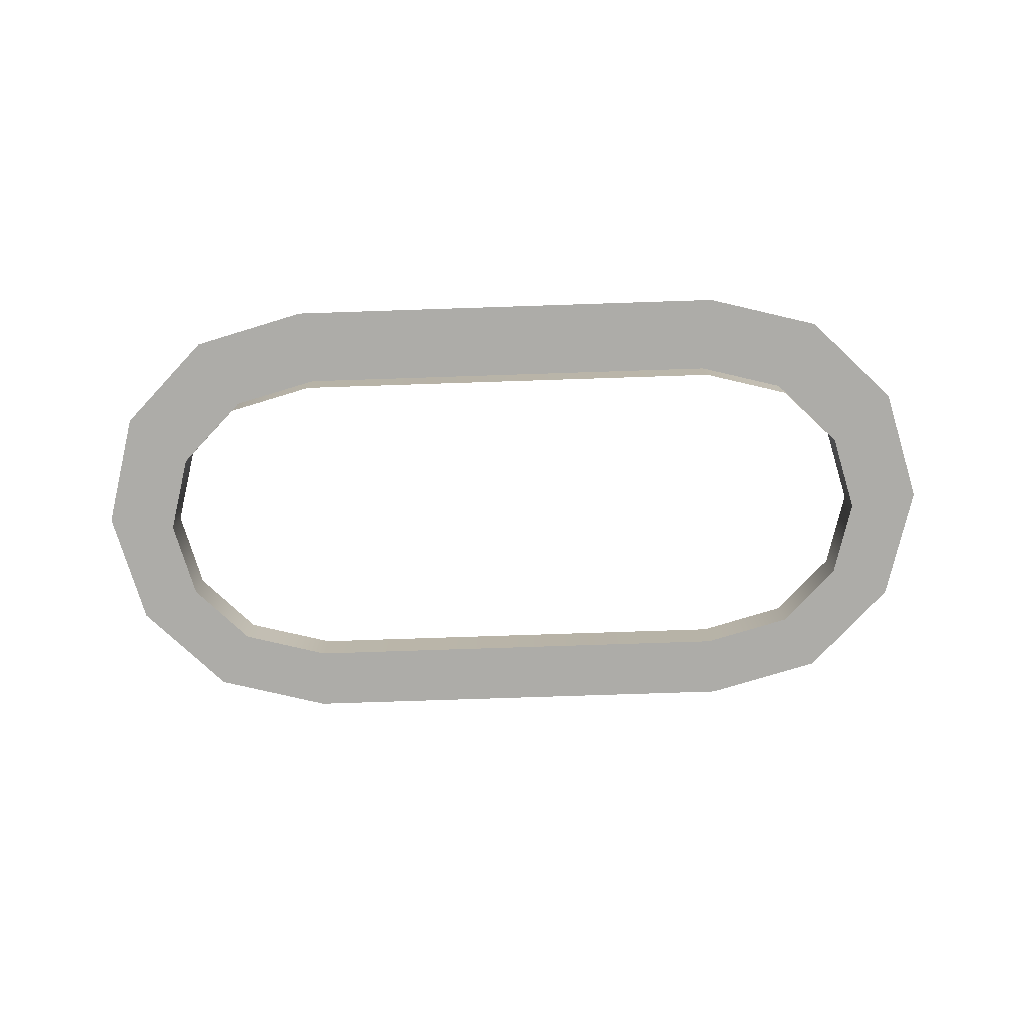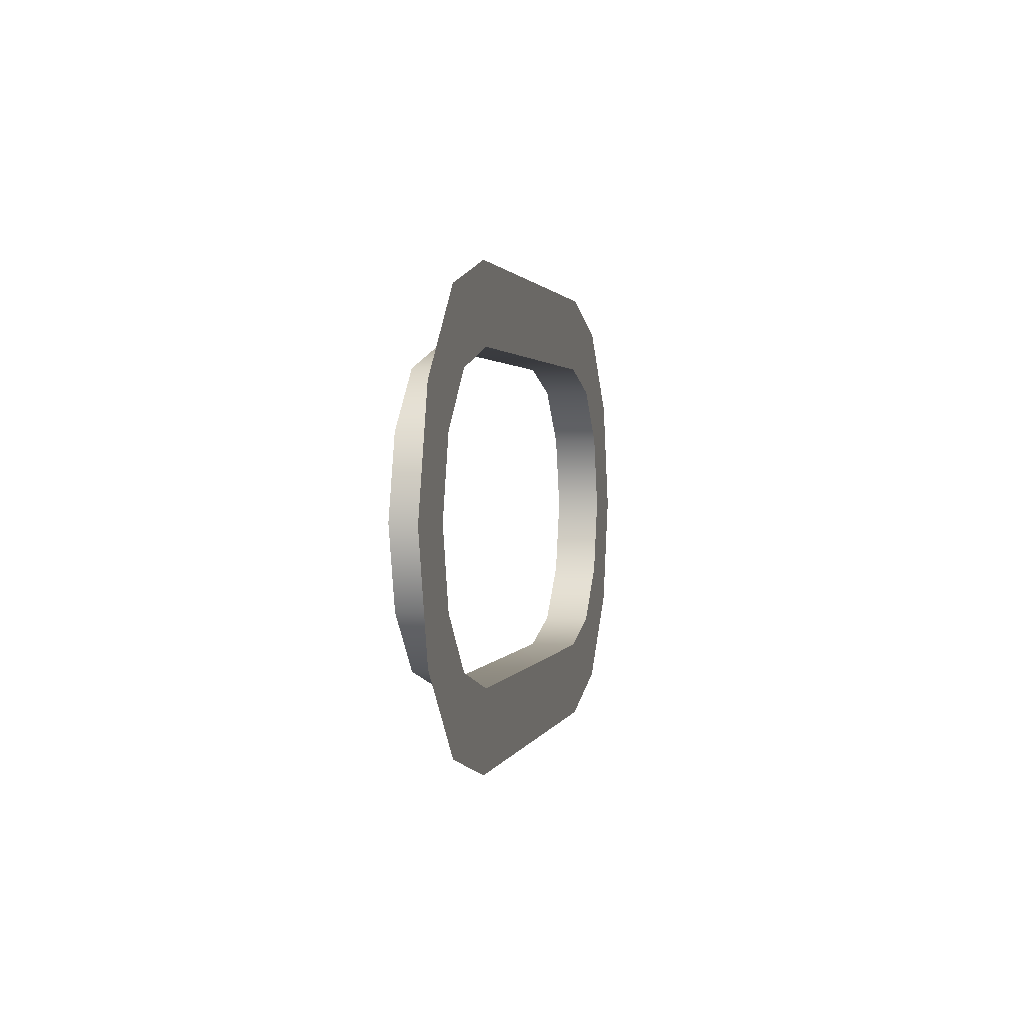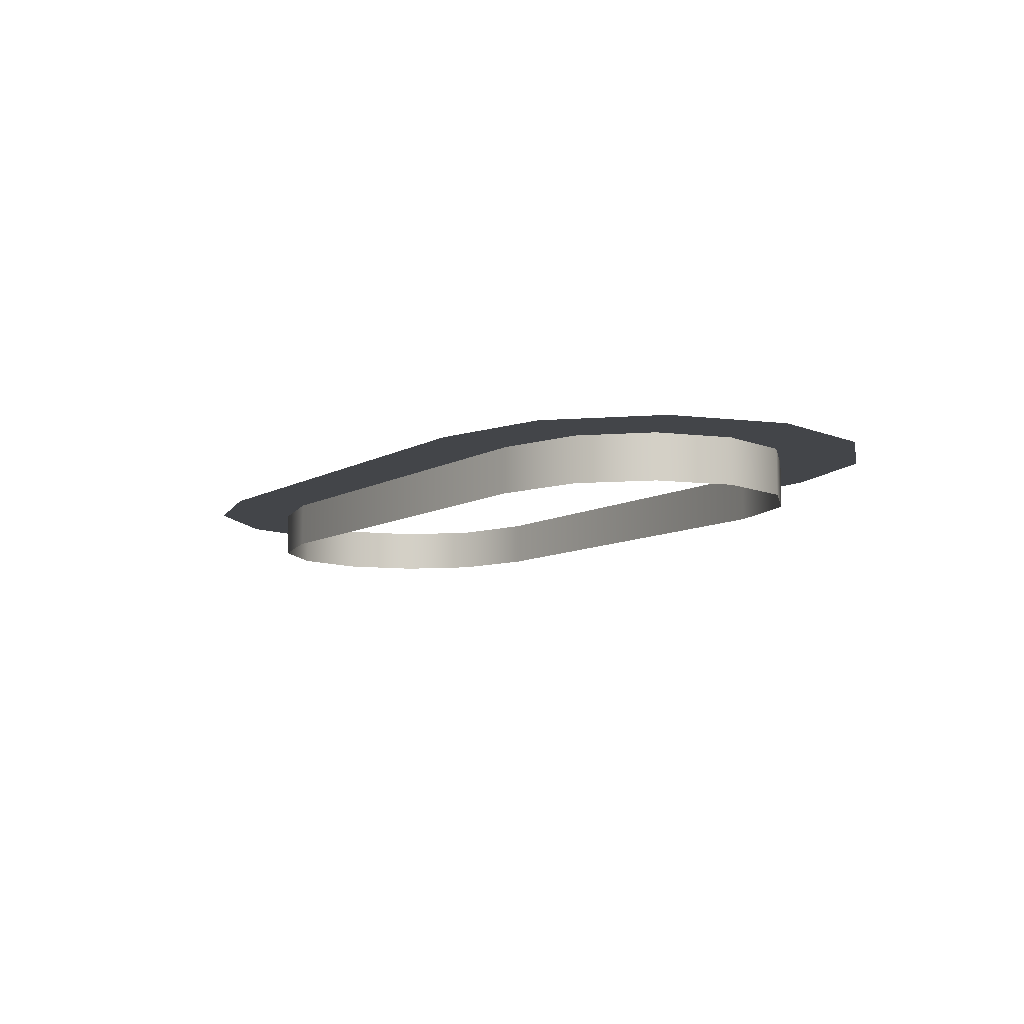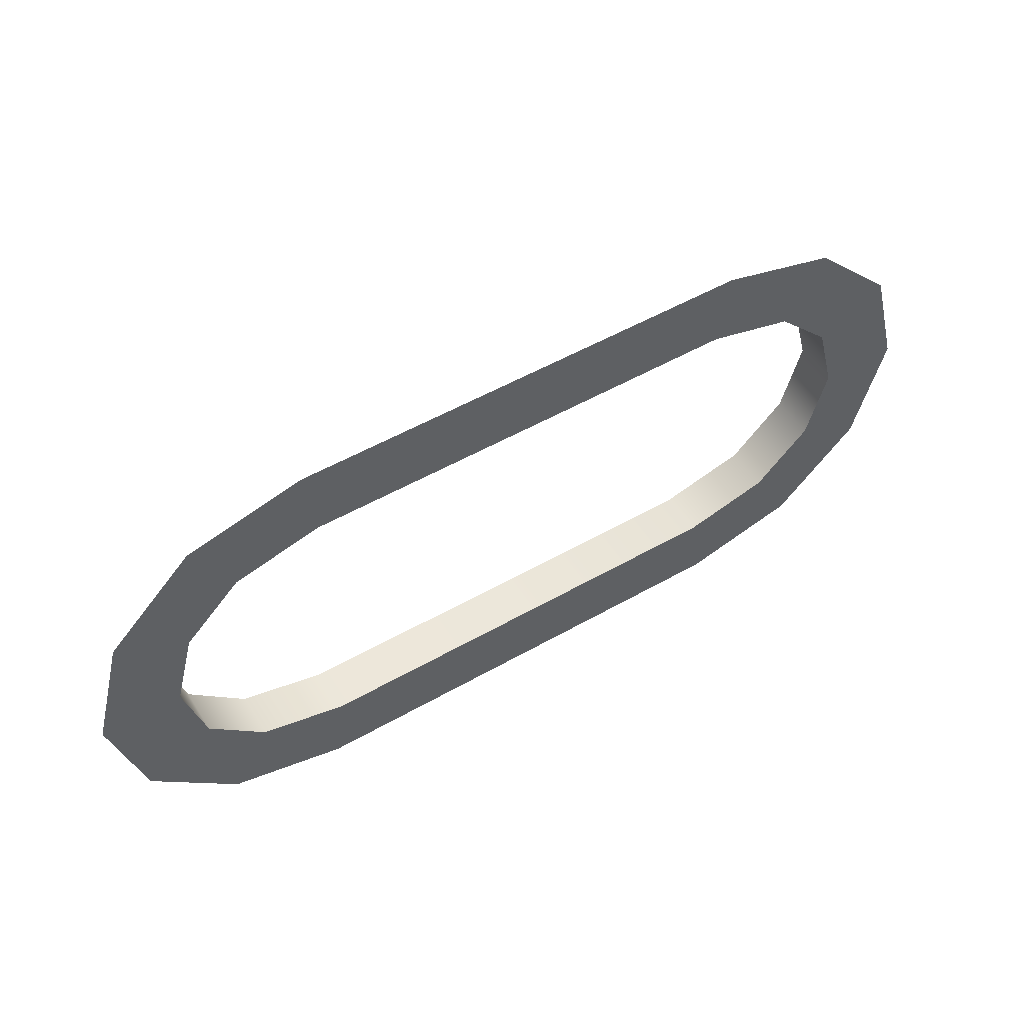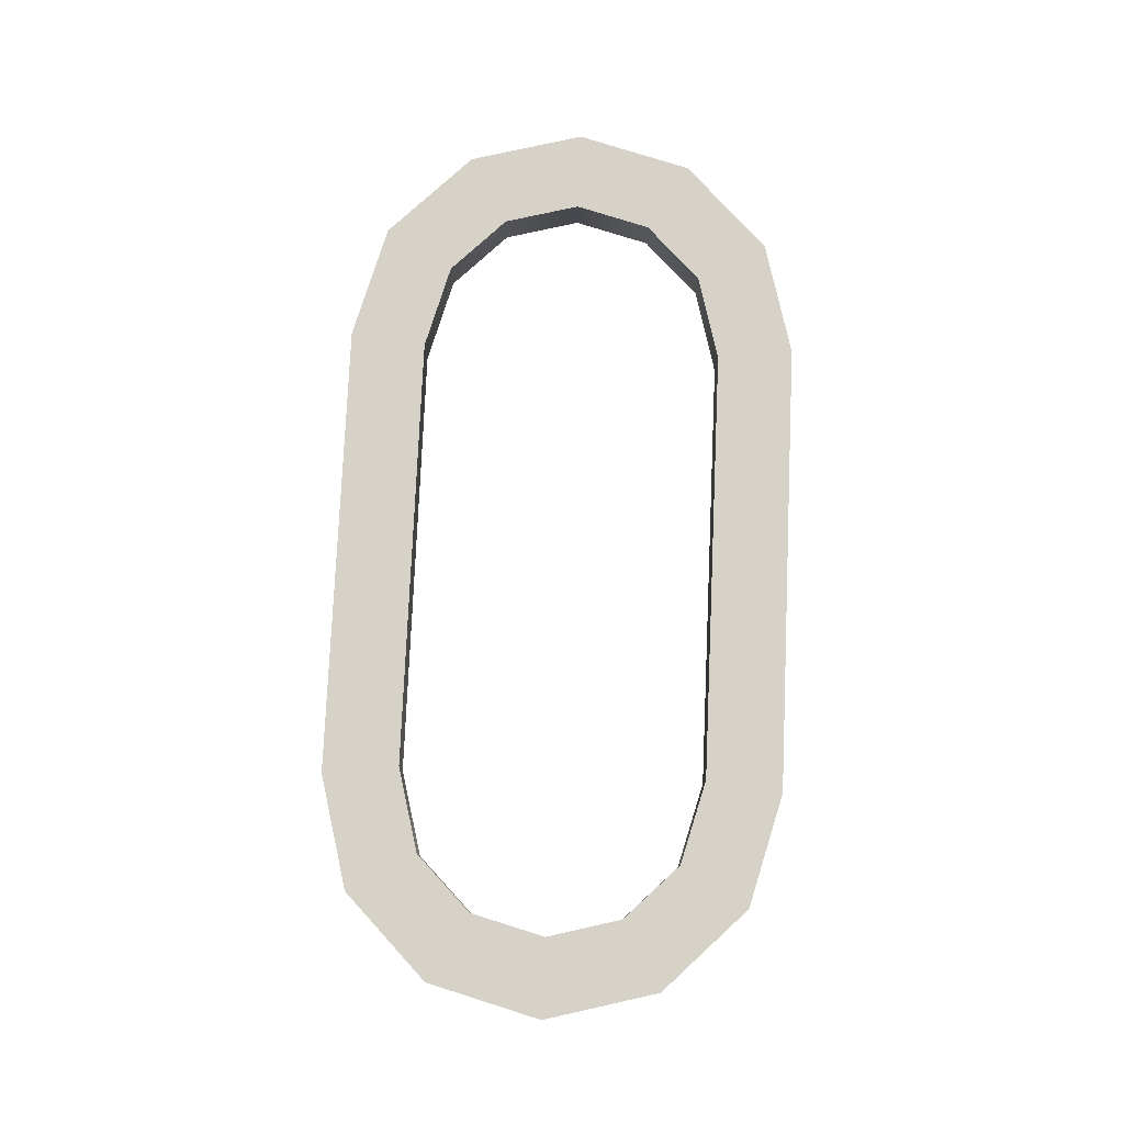
<metadata>
{"format":"obj","ext":"obj","renderer":"f3d","projection":"perspective","resolution":1024,"background":"white","views":[{"elev":-76.6,"azim":1.9,"up":"+Z"},{"elev":1.4,"azim":-78.0,"up":"+Y"},{"elev":-8.8,"azim":-123.4,"up":"+Z"},{"elev":52.7,"azim":-31.5,"up":"+Y"},{"elev":78.3,"azim":92.5,"up":"+Z"}]}
</metadata>
<code>
o part_1_2/part_1/mesh1/mesh1-geometry/material_2/component_0#mesh1-geometry
v -0.01812 -0.7842 -0.0316
v -0.01812 -0.7842 -0.02615
v 0.03394 -0.7842 -0.0316
v -0.02823 -0.7869 -0.0316
v -0.02823 -0.7869 -0.02615
v -0.01812 -0.7842 -0.0316
v 0.03394 -0.7842 -0.0316
v 0.03394 -0.7842 -0.02615
v 0.04405 -0.7869 -0.0316
v 0.03394 -0.7842 -0.02615
v 0.03394 -0.7842 -0.0316
v -0.01812 -0.7842 -0.02615
v -0.01812 -0.7842 -0.02615
v -0.01812 -0.7842 -0.0316
v -0.02823 -0.7869 -0.02615
v -0.02823 -0.7869 -0.02615
v -0.02823 -0.7869 -0.0316
v -0.03476 -0.7935 -0.02615
v -0.03476 -0.7935 -0.0316
v -0.03476 -0.7935 -0.02615
v -0.02823 -0.7869 -0.0316
v 0.04405 -0.7869 -0.02615
v 0.04405 -0.7869 -0.0316
v 0.03394 -0.7842 -0.02615
v -0.01812 -0.7842 -0.02615
v 0.04875 -0.7788 -0.02615
v 0.03394 -0.7842 -0.02615
v -0.02823 -0.7869 -0.02615
v -0.04289 -0.7888 -0.02615
v -0.01812 -0.7842 -0.02615
v -0.03476 -0.7935 -0.02615
v -0.04289 -0.7888 -0.02615
v -0.02823 -0.7869 -0.02615
v -0.03476 -0.7935 -0.0316
v -0.03714 -0.8024 -0.0316
v -0.03476 -0.7935 -0.02615
v 0.04405 -0.7869 -0.0316
v 0.04405 -0.7869 -0.02615
v 0.05058 -0.7935 -0.0316
v 0.04405 -0.7869 -0.02615
v 0.03394 -0.7842 -0.02615
v 0.05872 -0.7888 -0.02615
v 0.05872 -0.7888 -0.02615
v 0.03394 -0.7842 -0.02615
v 0.04875 -0.7788 -0.02615
v -0.01812 -0.7842 -0.02615
v -0.03293 -0.7788 -0.02615
v 0.04875 -0.7788 -0.02615
v -0.04289 -0.7888 -0.02615
v -0.03293 -0.7788 -0.02615
v -0.01812 -0.7842 -0.02615
v -0.04654 -0.8024 -0.02615
v -0.04289 -0.7888 -0.02615
v -0.03476 -0.7935 -0.02615
v -0.03714 -0.8024 -0.02615
v -0.03476 -0.7935 -0.02615
v -0.03714 -0.8024 -0.0316
v 0.05058 -0.7935 -0.02615
v 0.05058 -0.7935 -0.0316
v 0.04405 -0.7869 -0.02615
v 0.05058 -0.7935 -0.02615
v 0.04405 -0.7869 -0.02615
v 0.05872 -0.7888 -0.02615
v 0.04875 -0.7788 -0.02615
v -0.03293 -0.7788 -0.02615
v 0.03514 -0.7752 -0.02615
v -0.03714 -0.8024 -0.02615
v -0.04654 -0.8024 -0.02615
v -0.03476 -0.7935 -0.02615
v -0.03714 -0.8024 -0.0316
v -0.03476 -0.8113 -0.0316
v -0.03714 -0.8024 -0.02615
v 0.05297 -0.8024 -0.0316
v 0.05058 -0.7935 -0.0316
v 0.05297 -0.8024 -0.02615
v 0.05058 -0.7935 -0.02615
v 0.05297 -0.8024 -0.02615
v 0.05058 -0.7935 -0.0316
v 0.06237 -0.8024 -0.02615
v 0.05058 -0.7935 -0.02615
v 0.05872 -0.7888 -0.02615
v -0.01931 -0.7752 -0.02615
v 0.03514 -0.7752 -0.02615
v -0.03293 -0.7788 -0.02615
v -0.04289 -0.816 -0.02615
v -0.04654 -0.8024 -0.02615
v -0.03714 -0.8024 -0.02615
v -0.03476 -0.8113 -0.02615
v -0.03714 -0.8024 -0.02615
v -0.03476 -0.8113 -0.0316
v 0.05297 -0.8024 -0.02615
v 0.05058 -0.8113 -0.02615
v 0.05297 -0.8024 -0.0316
v 0.05297 -0.8024 -0.02615
v 0.05058 -0.7935 -0.02615
v 0.06237 -0.8024 -0.02615
v -0.03476 -0.8113 -0.02615
v -0.04289 -0.816 -0.02615
v -0.03714 -0.8024 -0.02615
v -0.03476 -0.8113 -0.02615
v -0.03476 -0.8113 -0.0316
v -0.02823 -0.8178 -0.02615
v 0.05058 -0.8113 -0.0316
v 0.05297 -0.8024 -0.0316
v 0.05058 -0.8113 -0.02615
v 0.05058 -0.8113 -0.02615
v 0.05297 -0.8024 -0.02615
v 0.06237 -0.8024 -0.02615
v -0.02823 -0.8178 -0.02615
v -0.04289 -0.816 -0.02615
v -0.03476 -0.8113 -0.02615
v -0.02823 -0.8178 -0.0316
v -0.02823 -0.8178 -0.02615
v -0.03476 -0.8113 -0.0316
v 0.05058 -0.8113 -0.0316
v 0.05058 -0.8113 -0.02615
v 0.04405 -0.8178 -0.0316
v 0.05872 -0.816 -0.02615
v 0.05058 -0.8113 -0.02615
v 0.06237 -0.8024 -0.02615
v -0.03293 -0.826 -0.02615
v -0.04289 -0.816 -0.02615
v -0.02823 -0.8178 -0.02615
v -0.02823 -0.8178 -0.02615
v -0.02823 -0.8178 -0.0316
v -0.01812 -0.8205 -0.02615
v 0.04405 -0.8178 -0.02615
v 0.04405 -0.8178 -0.0316
v 0.05058 -0.8113 -0.02615
v 0.04405 -0.8178 -0.02615
v 0.05058 -0.8113 -0.02615
v 0.05872 -0.816 -0.02615
v -0.01812 -0.8205 -0.02615
v -0.03293 -0.826 -0.02615
v -0.02823 -0.8178 -0.02615
v -0.01812 -0.8205 -0.0316
v -0.01812 -0.8205 -0.02615
v -0.02823 -0.8178 -0.0316
v 0.04405 -0.8178 -0.0316
v 0.04405 -0.8178 -0.02615
v 0.03394 -0.8205 -0.0316
v 0.04875 -0.826 -0.02615
v 0.04405 -0.8178 -0.02615
v 0.05872 -0.816 -0.02615
v 0.03394 -0.8205 -0.02615
v -0.03293 -0.826 -0.02615
v -0.01812 -0.8205 -0.02615
v -0.01812 -0.8205 -0.02615
v -0.01812 -0.8205 -0.0316
v 0.03394 -0.8205 -0.02615
v 0.03394 -0.8205 -0.0316
v 0.03394 -0.8205 -0.02615
v -0.01812 -0.8205 -0.0316
v 0.03394 -0.8205 -0.02615
v 0.03394 -0.8205 -0.0316
v 0.04405 -0.8178 -0.02615
v 0.03394 -0.8205 -0.02615
v 0.04405 -0.8178 -0.02615
v 0.04875 -0.826 -0.02615
v -0.03293 -0.826 -0.02615
v 0.03394 -0.8205 -0.02615
v 0.04875 -0.826 -0.02615
v 0.03514 -0.8296 -0.02615
v -0.01931 -0.8296 -0.02615
v 0.04875 -0.826 -0.02615
v -0.01931 -0.8296 -0.02615
v -0.03293 -0.826 -0.02615
v 0.04875 -0.826 -0.02615
v 0.03394 -0.7842 -0.0316
v -0.01812 -0.7842 -0.02615
v -0.01812 -0.7842 -0.0316
v -0.01812 -0.7842 -0.0316
v -0.02823 -0.7869 -0.02615
v -0.02823 -0.7869 -0.0316
v 0.04405 -0.7869 -0.0316
v 0.03394 -0.7842 -0.02615
v 0.03394 -0.7842 -0.0316
v -0.01812 -0.7842 -0.02615
v 0.03394 -0.7842 -0.0316
v 0.03394 -0.7842 -0.02615
v -0.02823 -0.7869 -0.02615
v -0.01812 -0.7842 -0.0316
v -0.01812 -0.7842 -0.02615
v -0.03476 -0.7935 -0.02615
v -0.02823 -0.7869 -0.0316
v -0.02823 -0.7869 -0.02615
v -0.02823 -0.7869 -0.0316
v -0.03476 -0.7935 -0.02615
v -0.03476 -0.7935 -0.0316
v 0.03394 -0.7842 -0.02615
v 0.04405 -0.7869 -0.0316
v 0.04405 -0.7869 -0.02615
v 0.03394 -0.7842 -0.02615
v 0.04875 -0.7788 -0.02615
v -0.01812 -0.7842 -0.02615
v -0.01812 -0.7842 -0.02615
v -0.04289 -0.7888 -0.02615
v -0.02823 -0.7869 -0.02615
v -0.02823 -0.7869 -0.02615
v -0.04289 -0.7888 -0.02615
v -0.03476 -0.7935 -0.02615
v -0.03476 -0.7935 -0.02615
v -0.03714 -0.8024 -0.0316
v -0.03476 -0.7935 -0.0316
v 0.05058 -0.7935 -0.0316
v 0.04405 -0.7869 -0.02615
v 0.04405 -0.7869 -0.0316
v 0.05872 -0.7888 -0.02615
v 0.03394 -0.7842 -0.02615
v 0.04405 -0.7869 -0.02615
v 0.04875 -0.7788 -0.02615
v 0.03394 -0.7842 -0.02615
v 0.05872 -0.7888 -0.02615
v 0.04875 -0.7788 -0.02615
v -0.03293 -0.7788 -0.02615
v -0.01812 -0.7842 -0.02615
v -0.01812 -0.7842 -0.02615
v -0.03293 -0.7788 -0.02615
v -0.04289 -0.7888 -0.02615
v -0.03476 -0.7935 -0.02615
v -0.04289 -0.7888 -0.02615
v -0.04654 -0.8024 -0.02615
v -0.03714 -0.8024 -0.0316
v -0.03476 -0.7935 -0.02615
v -0.03714 -0.8024 -0.02615
v 0.04405 -0.7869 -0.02615
v 0.05058 -0.7935 -0.0316
v 0.05058 -0.7935 -0.02615
v 0.05872 -0.7888 -0.02615
v 0.04405 -0.7869 -0.02615
v 0.05058 -0.7935 -0.02615
v 0.03514 -0.7752 -0.02615
v -0.03293 -0.7788 -0.02615
v 0.04875 -0.7788 -0.02615
v -0.03476 -0.7935 -0.02615
v -0.04654 -0.8024 -0.02615
v -0.03714 -0.8024 -0.02615
v -0.03714 -0.8024 -0.02615
v -0.03476 -0.8113 -0.0316
v -0.03714 -0.8024 -0.0316
v 0.05297 -0.8024 -0.02615
v 0.05058 -0.7935 -0.0316
v 0.05297 -0.8024 -0.0316
v 0.05058 -0.7935 -0.0316
v 0.05297 -0.8024 -0.02615
v 0.05058 -0.7935 -0.02615
v 0.05872 -0.7888 -0.02615
v 0.05058 -0.7935 -0.02615
v 0.06237 -0.8024 -0.02615
v -0.03293 -0.7788 -0.02615
v 0.03514 -0.7752 -0.02615
v -0.01931 -0.7752 -0.02615
v -0.03714 -0.8024 -0.02615
v -0.04654 -0.8024 -0.02615
v -0.04289 -0.816 -0.02615
v -0.03476 -0.8113 -0.0316
v -0.03714 -0.8024 -0.02615
v -0.03476 -0.8113 -0.02615
v 0.05297 -0.8024 -0.0316
v 0.05058 -0.8113 -0.02615
v 0.05297 -0.8024 -0.02615
v 0.06237 -0.8024 -0.02615
v 0.05058 -0.7935 -0.02615
v 0.05297 -0.8024 -0.02615
v -0.03714 -0.8024 -0.02615
v -0.04289 -0.816 -0.02615
v -0.03476 -0.8113 -0.02615
v -0.02823 -0.8178 -0.02615
v -0.03476 -0.8113 -0.0316
v -0.03476 -0.8113 -0.02615
v 0.05058 -0.8113 -0.02615
v 0.05297 -0.8024 -0.0316
v 0.05058 -0.8113 -0.0316
v 0.06237 -0.8024 -0.02615
v 0.05297 -0.8024 -0.02615
v 0.05058 -0.8113 -0.02615
v -0.03476 -0.8113 -0.02615
v -0.04289 -0.816 -0.02615
v -0.02823 -0.8178 -0.02615
v -0.03476 -0.8113 -0.0316
v -0.02823 -0.8178 -0.02615
v -0.02823 -0.8178 -0.0316
v 0.04405 -0.8178 -0.0316
v 0.05058 -0.8113 -0.02615
v 0.05058 -0.8113 -0.0316
v 0.06237 -0.8024 -0.02615
v 0.05058 -0.8113 -0.02615
v 0.05872 -0.816 -0.02615
v -0.02823 -0.8178 -0.02615
v -0.04289 -0.816 -0.02615
v -0.03293 -0.826 -0.02615
v -0.01812 -0.8205 -0.02615
v -0.02823 -0.8178 -0.0316
v -0.02823 -0.8178 -0.02615
v 0.05058 -0.8113 -0.02615
v 0.04405 -0.8178 -0.0316
v 0.04405 -0.8178 -0.02615
v 0.05872 -0.816 -0.02615
v 0.05058 -0.8113 -0.02615
v 0.04405 -0.8178 -0.02615
v -0.02823 -0.8178 -0.02615
v -0.03293 -0.826 -0.02615
v -0.01812 -0.8205 -0.02615
v -0.02823 -0.8178 -0.0316
v -0.01812 -0.8205 -0.02615
v -0.01812 -0.8205 -0.0316
v 0.03394 -0.8205 -0.0316
v 0.04405 -0.8178 -0.02615
v 0.04405 -0.8178 -0.0316
v 0.05872 -0.816 -0.02615
v 0.04405 -0.8178 -0.02615
v 0.04875 -0.826 -0.02615
v -0.01812 -0.8205 -0.02615
v -0.03293 -0.826 -0.02615
v 0.03394 -0.8205 -0.02615
v 0.03394 -0.8205 -0.02615
v -0.01812 -0.8205 -0.0316
v -0.01812 -0.8205 -0.02615
v -0.01812 -0.8205 -0.0316
v 0.03394 -0.8205 -0.02615
v 0.03394 -0.8205 -0.0316
v 0.04405 -0.8178 -0.02615
v 0.03394 -0.8205 -0.0316
v 0.03394 -0.8205 -0.02615
v 0.04875 -0.826 -0.02615
v 0.04405 -0.8178 -0.02615
v 0.03394 -0.8205 -0.02615
v 0.04875 -0.826 -0.02615
v 0.03394 -0.8205 -0.02615
v -0.03293 -0.826 -0.02615
v 0.04875 -0.826 -0.02615
v -0.01931 -0.8296 -0.02615
v 0.03514 -0.8296 -0.02615
v 0.04875 -0.826 -0.02615
v -0.03293 -0.826 -0.02615
v -0.01931 -0.8296 -0.02615
f 1 2 3
f 4 5 6
f 7 8 9
f 10 11 12
f 13 14 15
f 16 17 18
f 19 20 21
f 22 23 24
f 25 26 27
f 28 29 30
f 31 32 33
f 34 35 36
f 37 38 39
f 40 41 42
f 43 44 45
f 46 47 48
f 49 50 51
f 52 53 54
f 55 56 57
f 58 59 60
f 61 62 63
f 64 65 66
f 67 68 69
f 70 71 72
f 73 74 75
f 76 77 78
f 79 80 81
f 82 83 84
f 85 86 87
f 88 89 90
f 91 92 93
f 94 95 96
f 97 98 99
f 100 101 102
f 103 104 105
f 106 107 108
f 109 110 111
f 112 113 114
f 115 116 117
f 118 119 120
f 121 122 123
f 124 125 126
f 127 128 129
f 130 131 132
f 133 134 135
f 136 137 138
f 139 140 141
f 142 143 144
f 145 146 147
f 148 149 150
f 151 152 153
f 154 155 156
f 157 158 159
f 160 161 162
f 163 164 165
f 166 167 168
f 169 170 171
f 172 173 174
f 175 176 177
f 178 179 180
f 181 182 183
f 184 185 186
f 187 188 189
f 190 191 192
f 193 194 195
f 196 197 198
f 199 200 201
f 202 203 204
f 205 206 207
f 208 209 210
f 211 212 213
f 214 215 216
f 217 218 219
f 220 221 222
f 223 224 225
f 226 227 228
f 229 230 231
f 232 233 234
f 235 236 237
f 238 239 240
f 241 242 243
f 244 245 246
f 247 248 249
f 250 251 252
f 253 254 255
f 256 257 258
f 259 260 261
f 262 263 264
f 265 266 267
f 268 269 270
f 271 272 273
f 274 275 276
f 277 278 279
f 280 281 282
f 283 284 285
f 286 287 288
f 289 290 291
f 292 293 294
f 295 296 297
f 298 299 300
f 301 302 303
f 304 305 306
f 307 308 309
f 310 311 312
f 313 314 315
f 316 317 318
f 319 320 321
f 322 323 324
f 325 326 327
f 328 329 330
f 331 332 333
f 334 335 336

</code>
